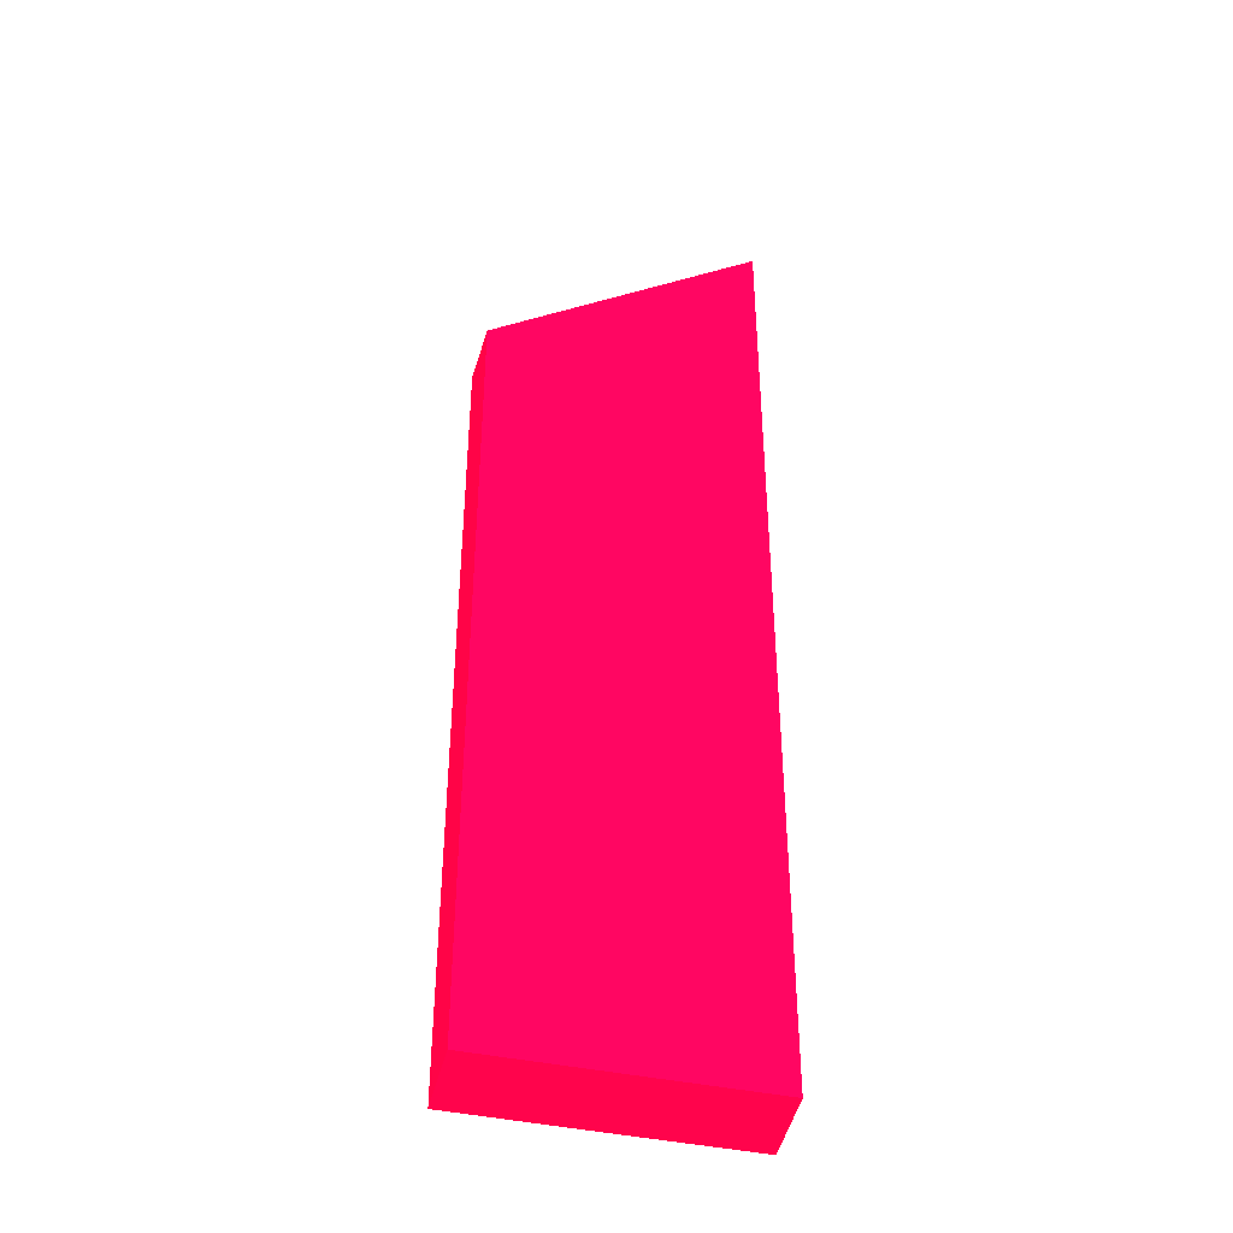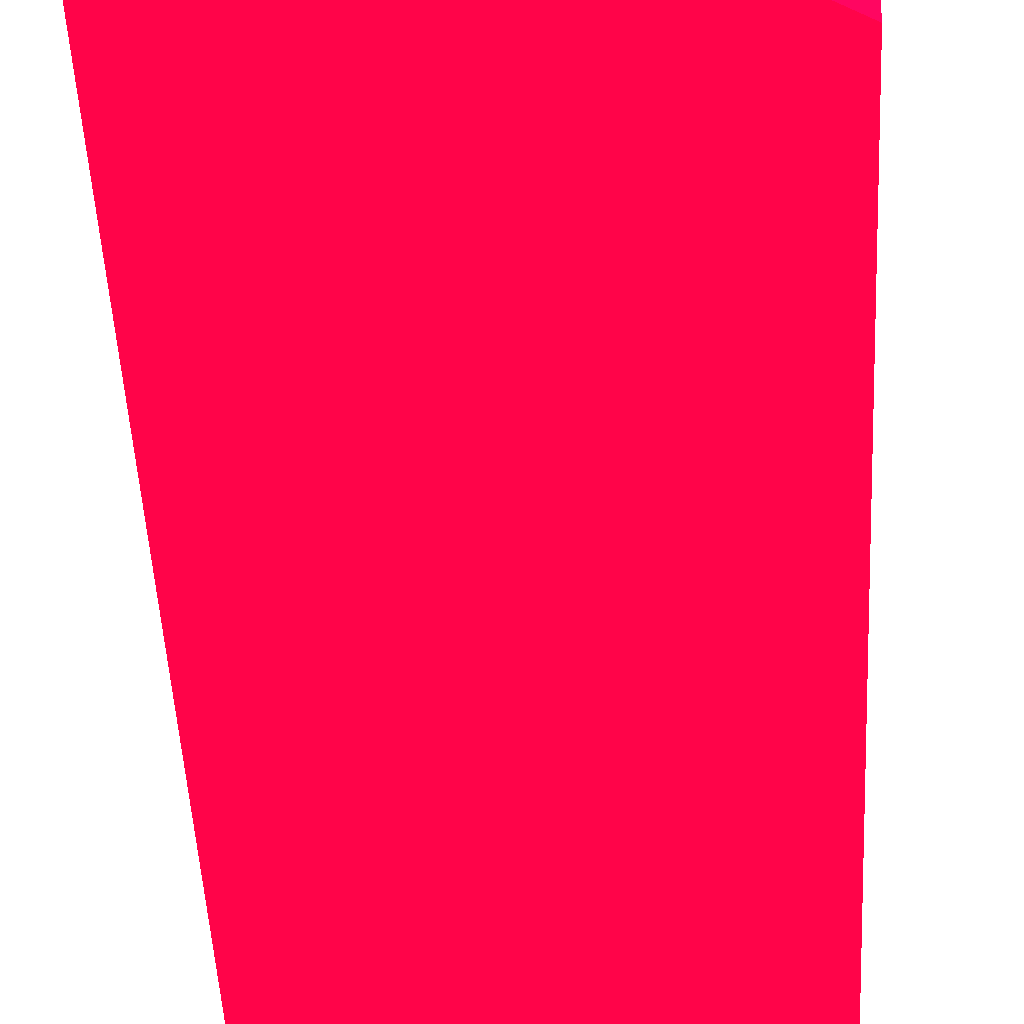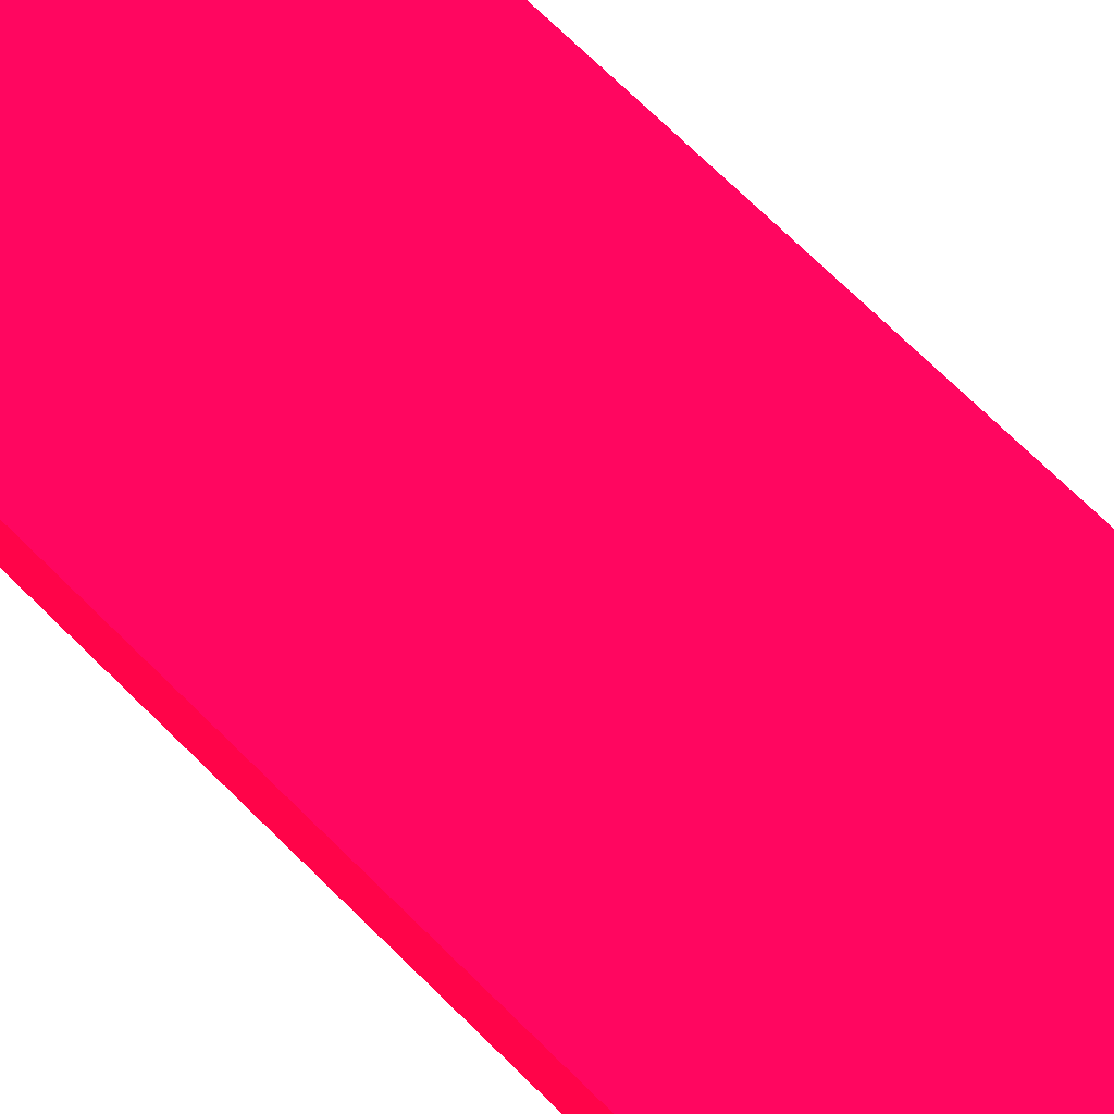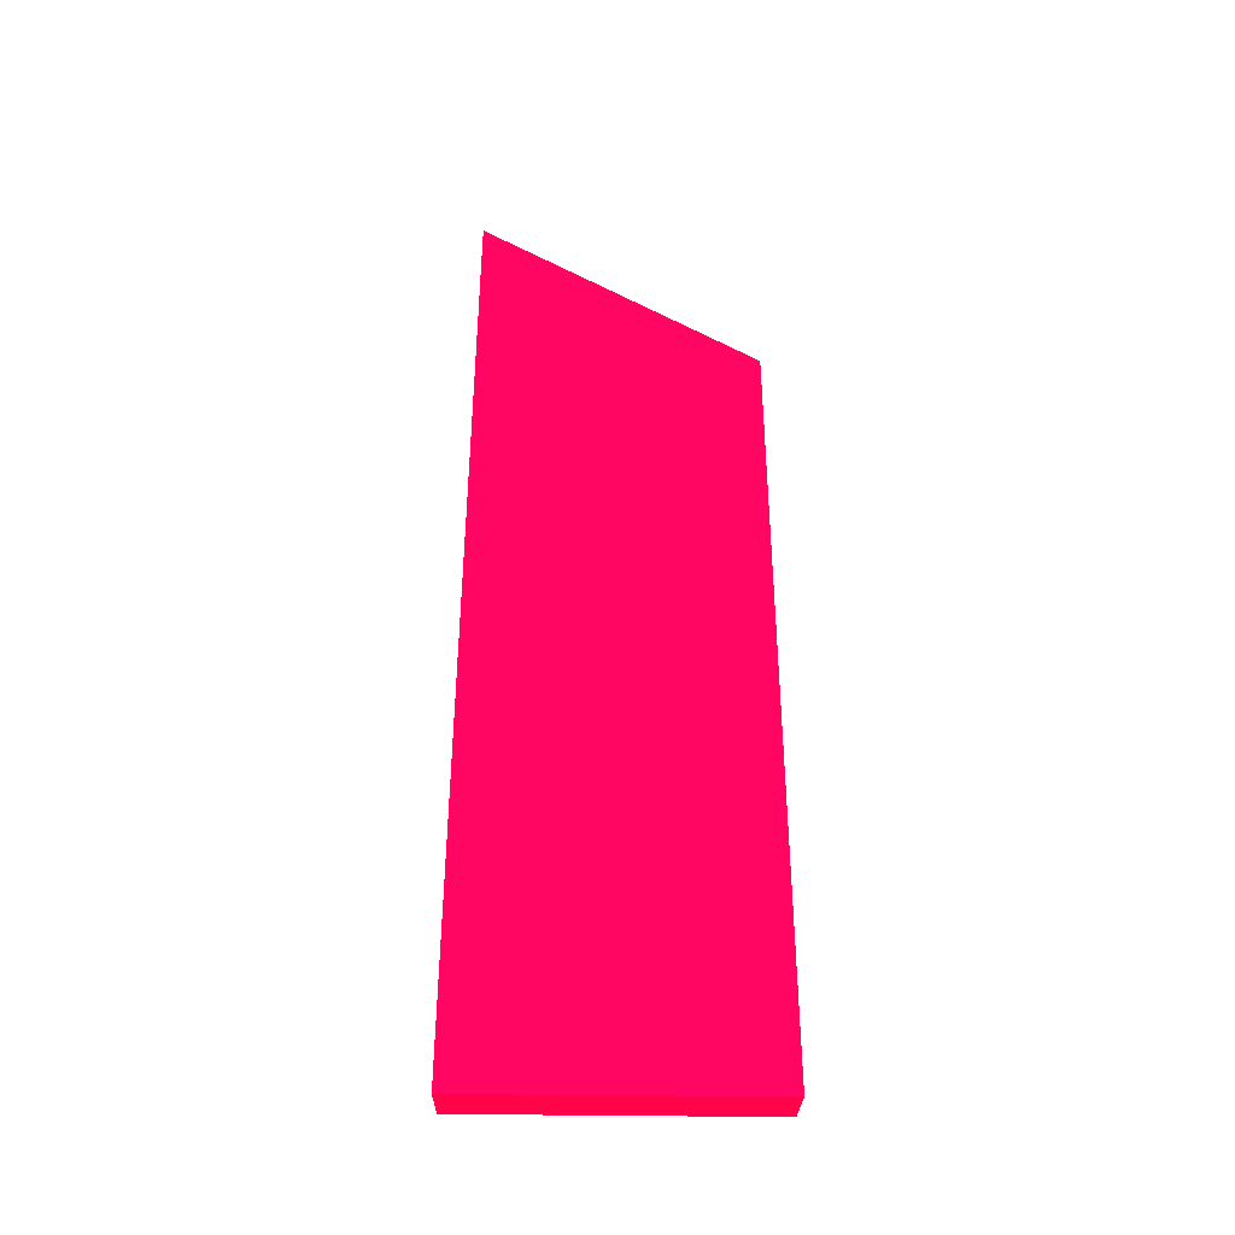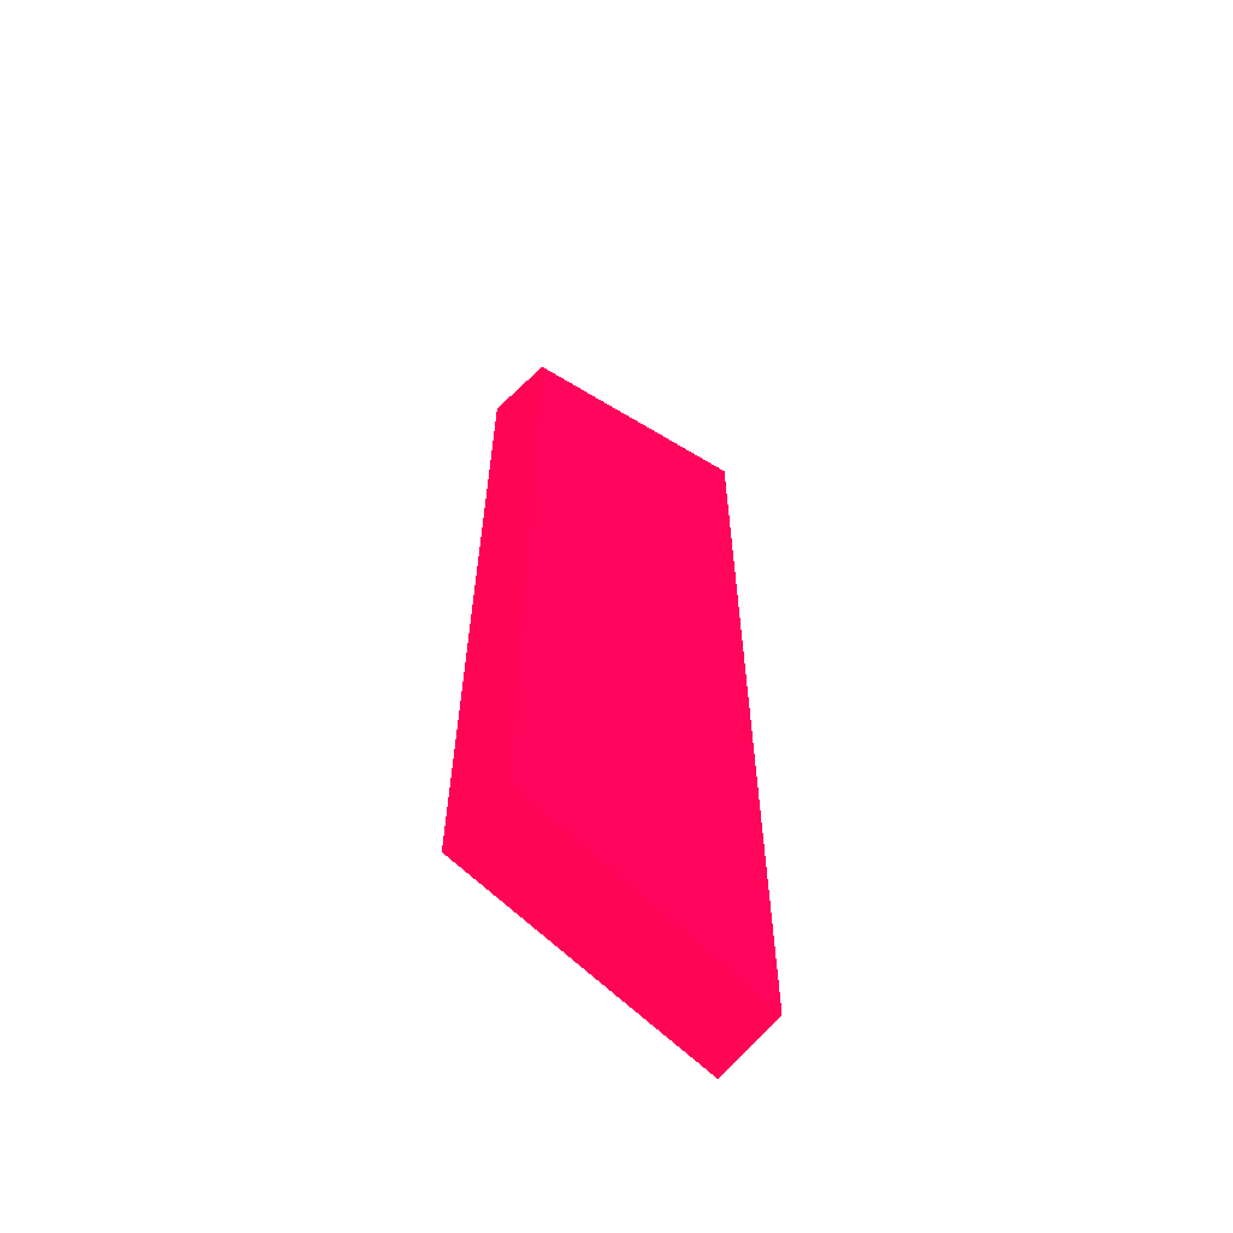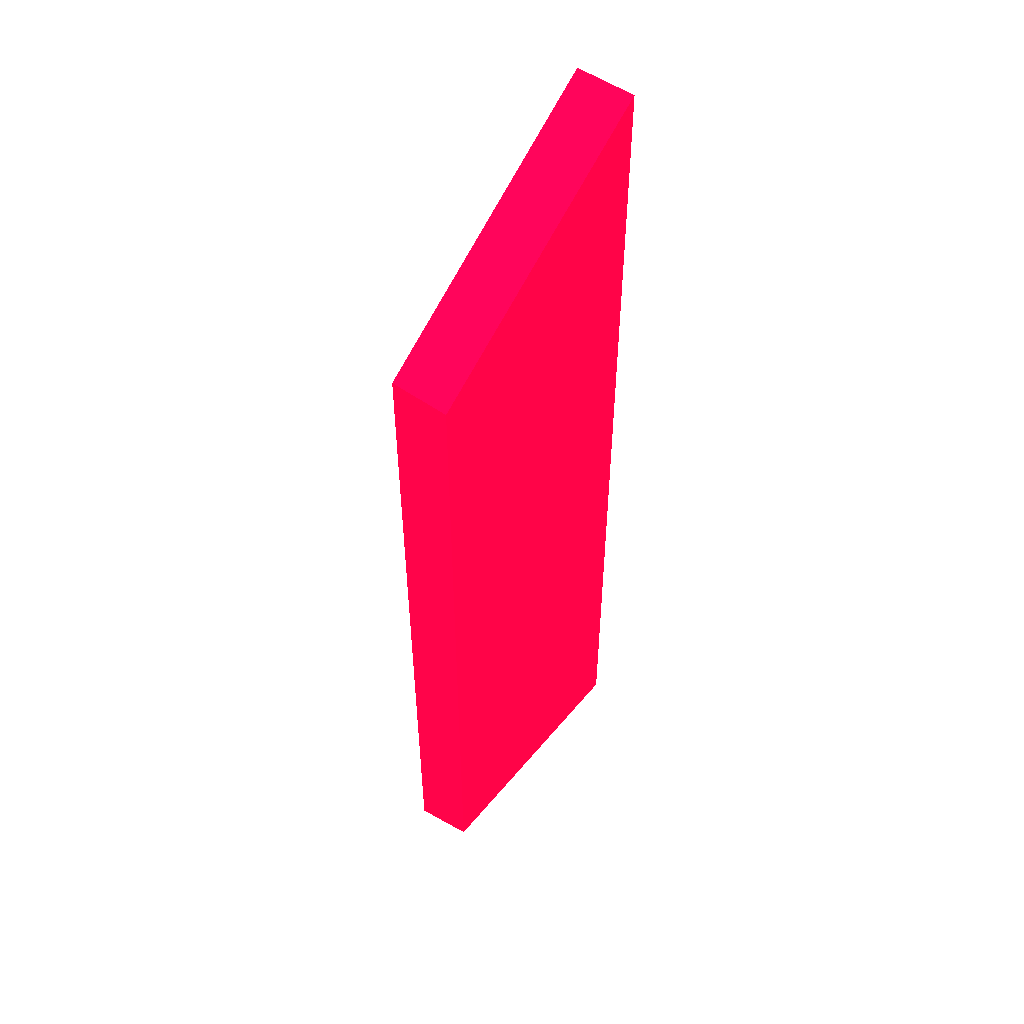
<metadata>
{"format":"obj","ext":"obj","renderer":"f3d","projection":"perspective","resolution":1024,"background":"white","views":[{"elev":-39.9,"azim":164.1,"up":"+Z"},{"elev":-38.6,"azim":2.4,"up":"+Y"},{"elev":68.8,"azim":135.1,"up":"+Y"},{"elev":-39.9,"azim":-1.0,"up":"+Z"},{"elev":-62.1,"azim":134.4,"up":"+Z"},{"elev":51.2,"azim":128.0,"up":"+Z"}]}
</metadata>
<code>
v -4.237 12.21 -12.81 0.9882 0.01176 0.2078
v -8.079 12.21 -10.81 0.9882 0.01176 0.2078
v -10.39 12.21 -8.625 0.9882 0.01176 0.2078
v -4.237 10.79 -12.81 0.9882 0.01176 0.2078
v -4.237 12.21 -30 0.9882 0.01176 0.2078
v -8.079 12.21 -30 0.9882 0.01176 0.2078
v -10.39 11.01 -8.625 0.9882 0.01176 0.2078
v -10.39 12.21 -30 0.9882 0.01176 0.2078
v -4.237 10.79 -30.36 0.9882 0.01176 0.2078
v -10.38 10.78 -8.627 0.9882 0.01176 0.2078
v -8.079 10.78 -10.81 0.9882 0.01176 0.2078
v -8.079 10.78 -30.36 0.9882 0.01176 0.2078
v -8.079 12.21 -30 0.9882 0.01176 0.2078
v -10.39 10.78 -9.457 0.9882 0.01176 0.2078
v -10.39 10.78 -30.36 0.9882 0.01176 0.2078
f 1 2 3
f 1 3 7
f 1 7 4
f 1 4 9
f 1 9 5
f 1 5 6
f 1 6 2
f 2 6 8
f 2 8 3
f 3 8 15
f 3 15 14
f 3 14 7
f 4 7 10
f 4 10 11
f 4 11 12
f 4 12 9
f 5 9 12
f 5 12 15
f 5 15 13
f 5 13 8
f 5 8 6
f 7 14 10
f 8 13 15
f 10 14 15
f 10 15 12
f 10 12 11

</code>
